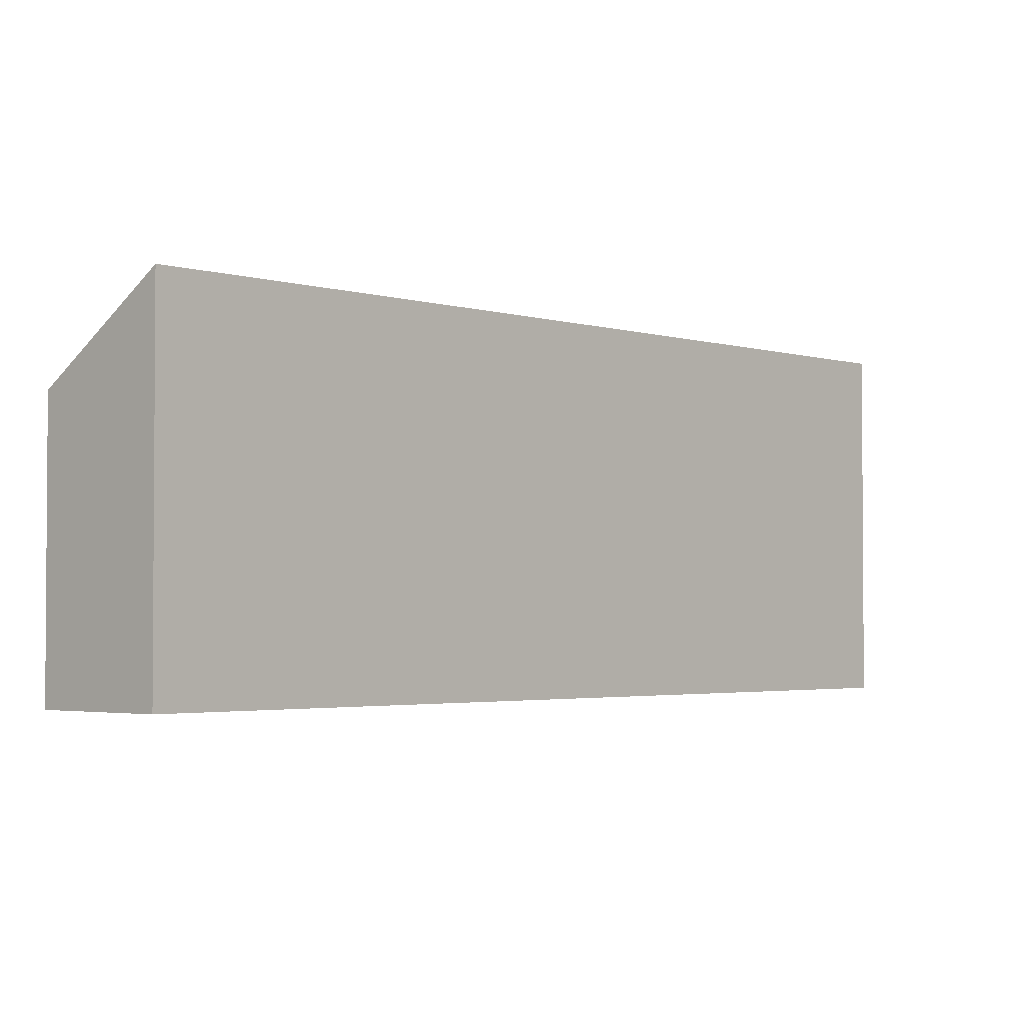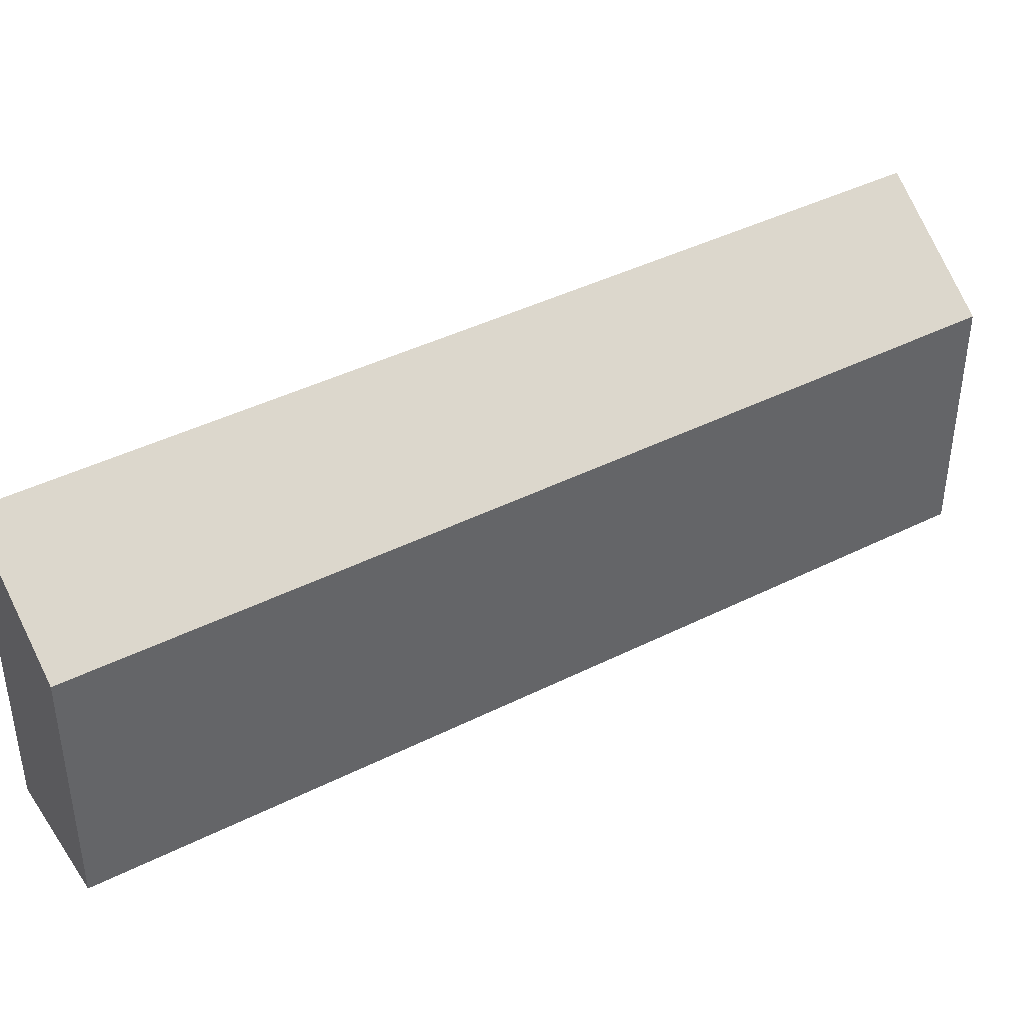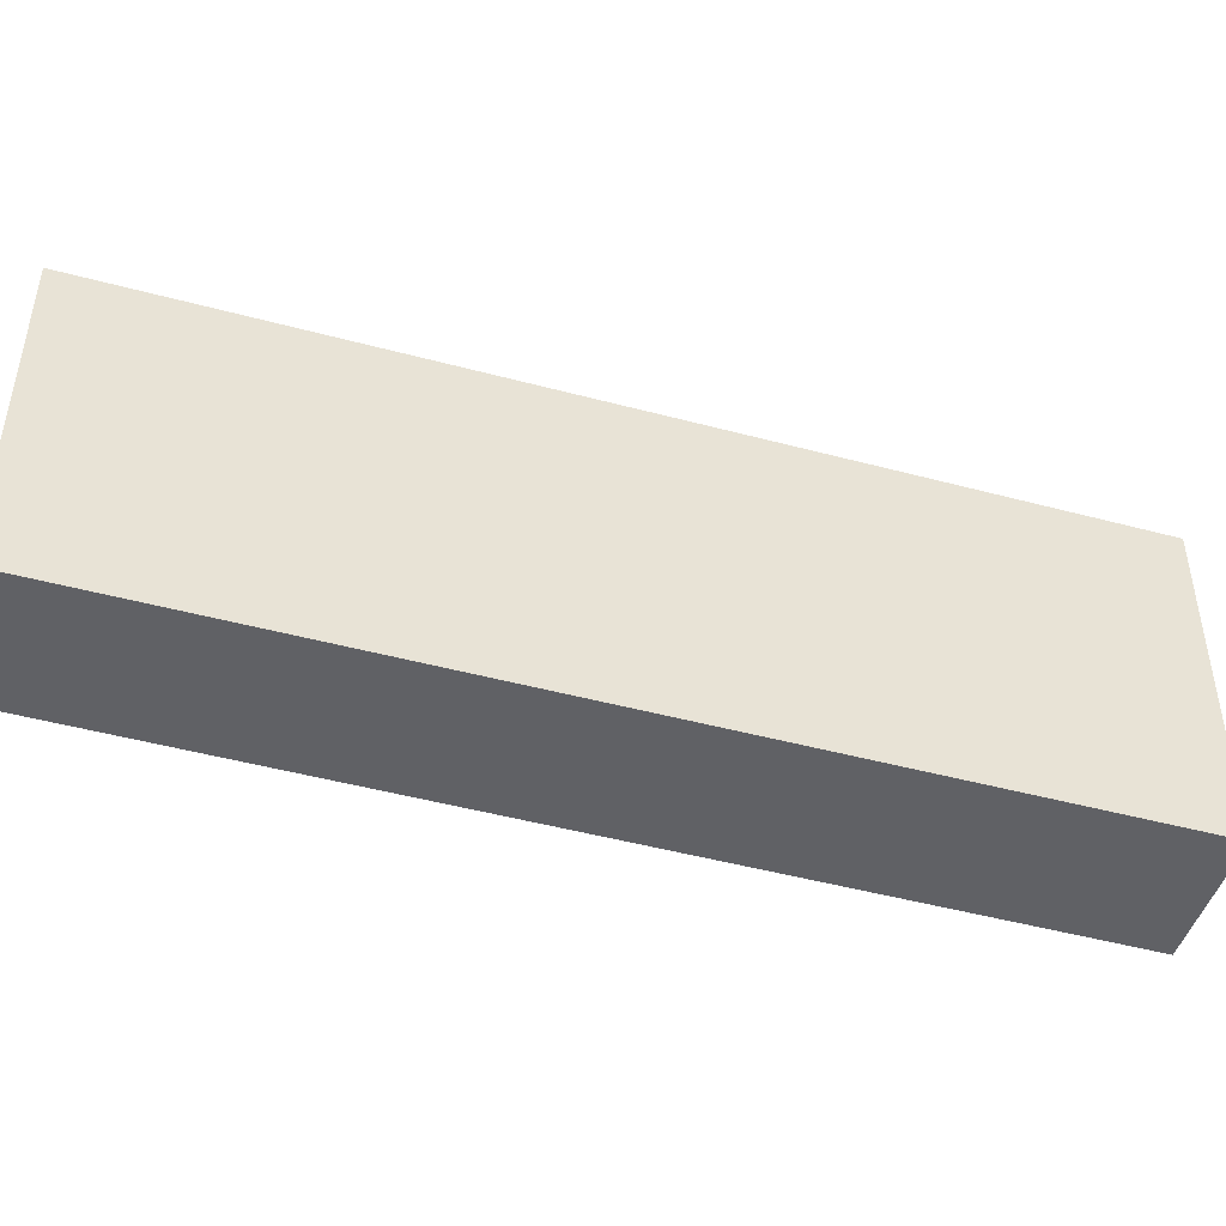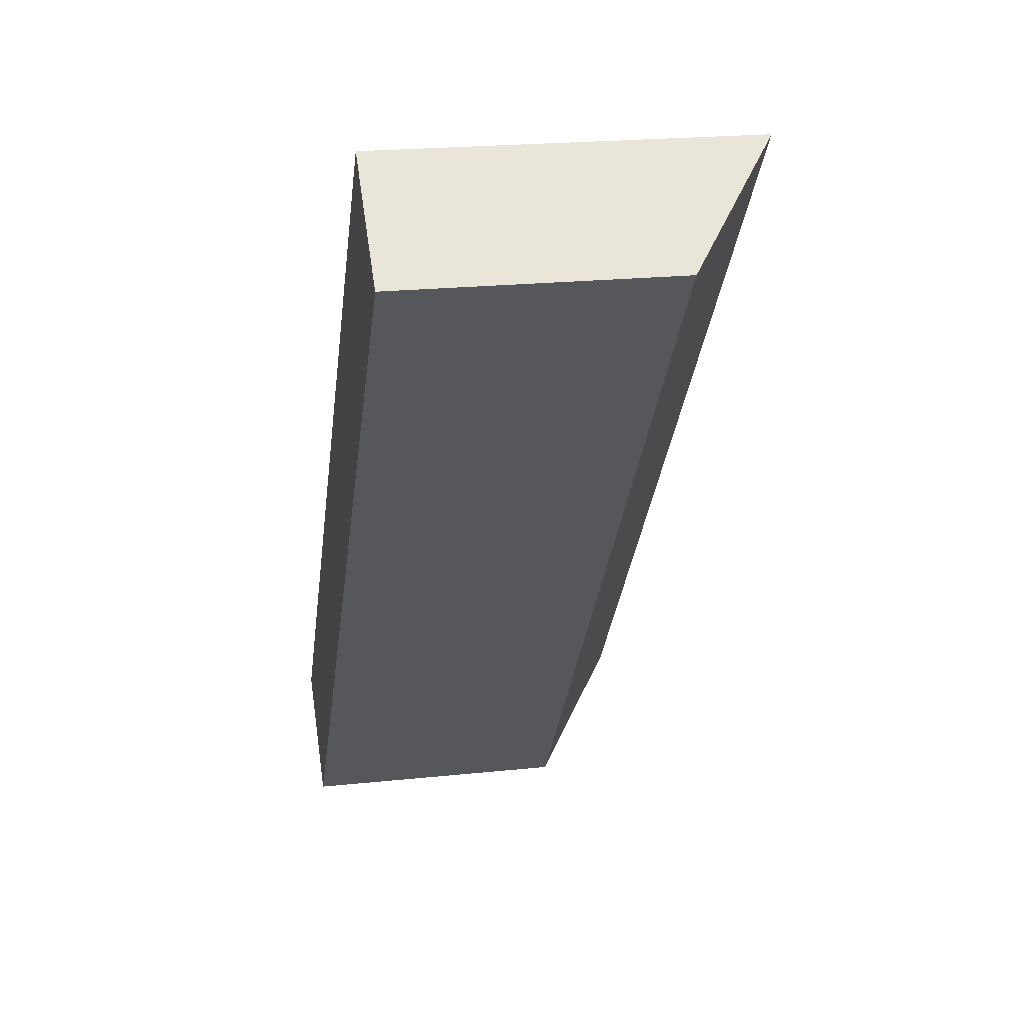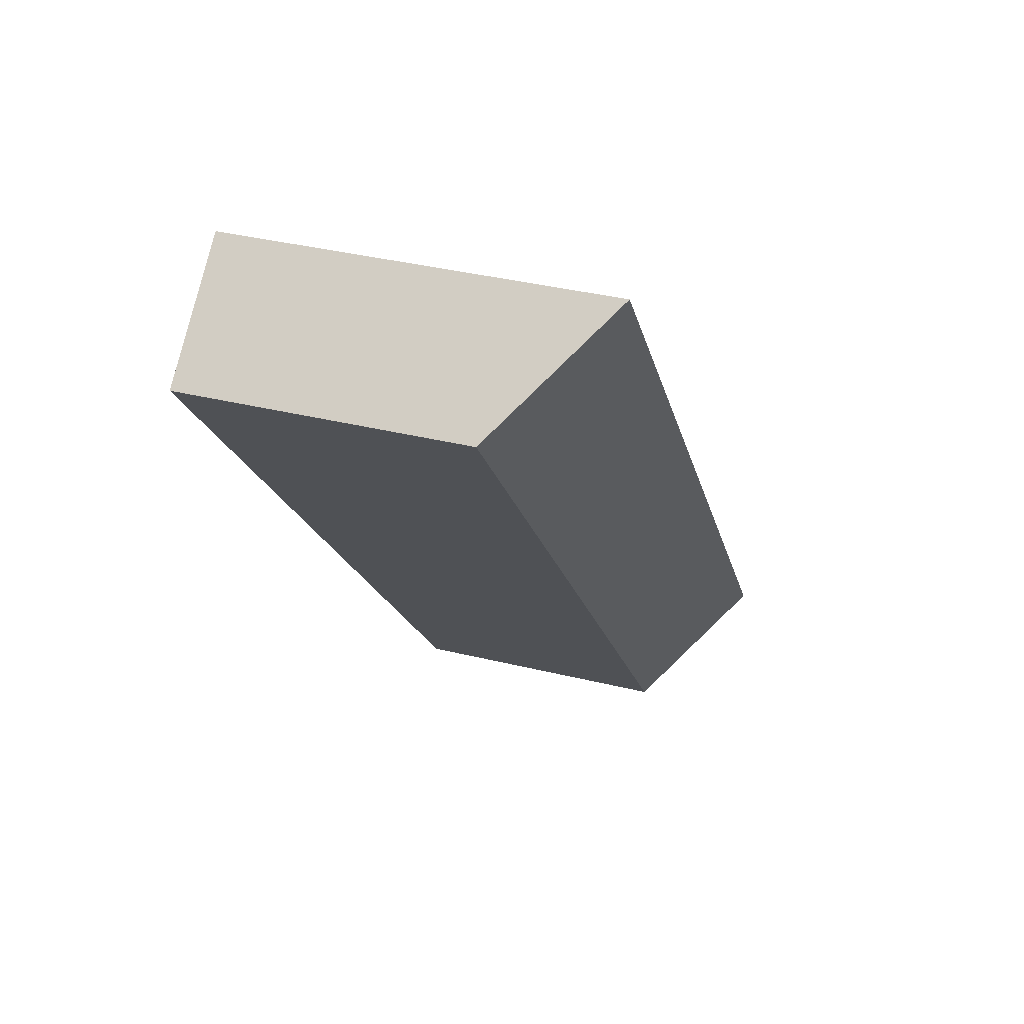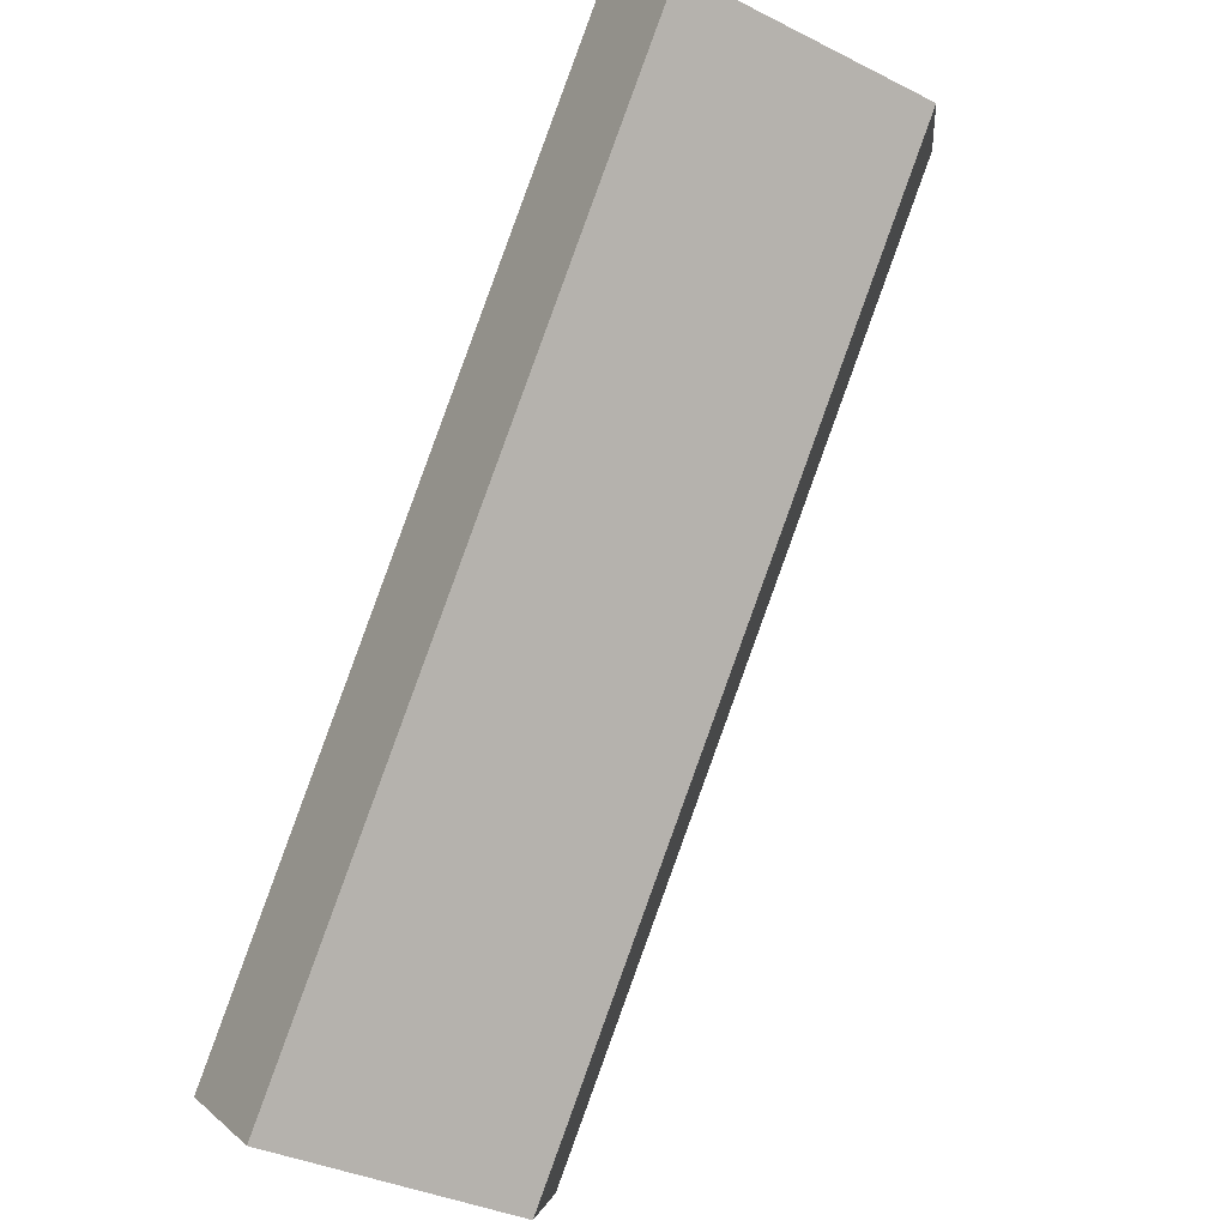
<metadata>
{"format":"obj","ext":"obj","renderer":"f3d","projection":"perspective","resolution":1024,"background":"white","views":[{"elev":-2.6,"azim":-99.5,"up":"+Y"},{"elev":41.7,"azim":97.2,"up":"+Y"},{"elev":-47.1,"azim":-68.6,"up":"+Y"},{"elev":21.8,"azim":79.5,"up":"+Z"},{"elev":37.0,"azim":107.6,"up":"+Z"},{"elev":-35.6,"azim":56.6,"up":"+Z"}]}
</metadata>
<code>
v  2.194 5.27 -1.709
v  12.26 7.085 15.52
v  14.46 5.246 13.76
v  0 7.085 4.338e-16
v  2.194 1.046e-16 -1.709
v  14.46 -8.427e-16 13.76
v  0 0 0
v  12.26 -9.506e-16 15.52
g defaultobject
f 1 2 3
f 2 1 4
f 3 5 1
f 5 3 6
f 1 7 4
f 7 1 5
f 7 2 4
f 2 7 8
f 8 3 2
f 3 8 6
f 6 7 5
f 7 6 8

</code>
